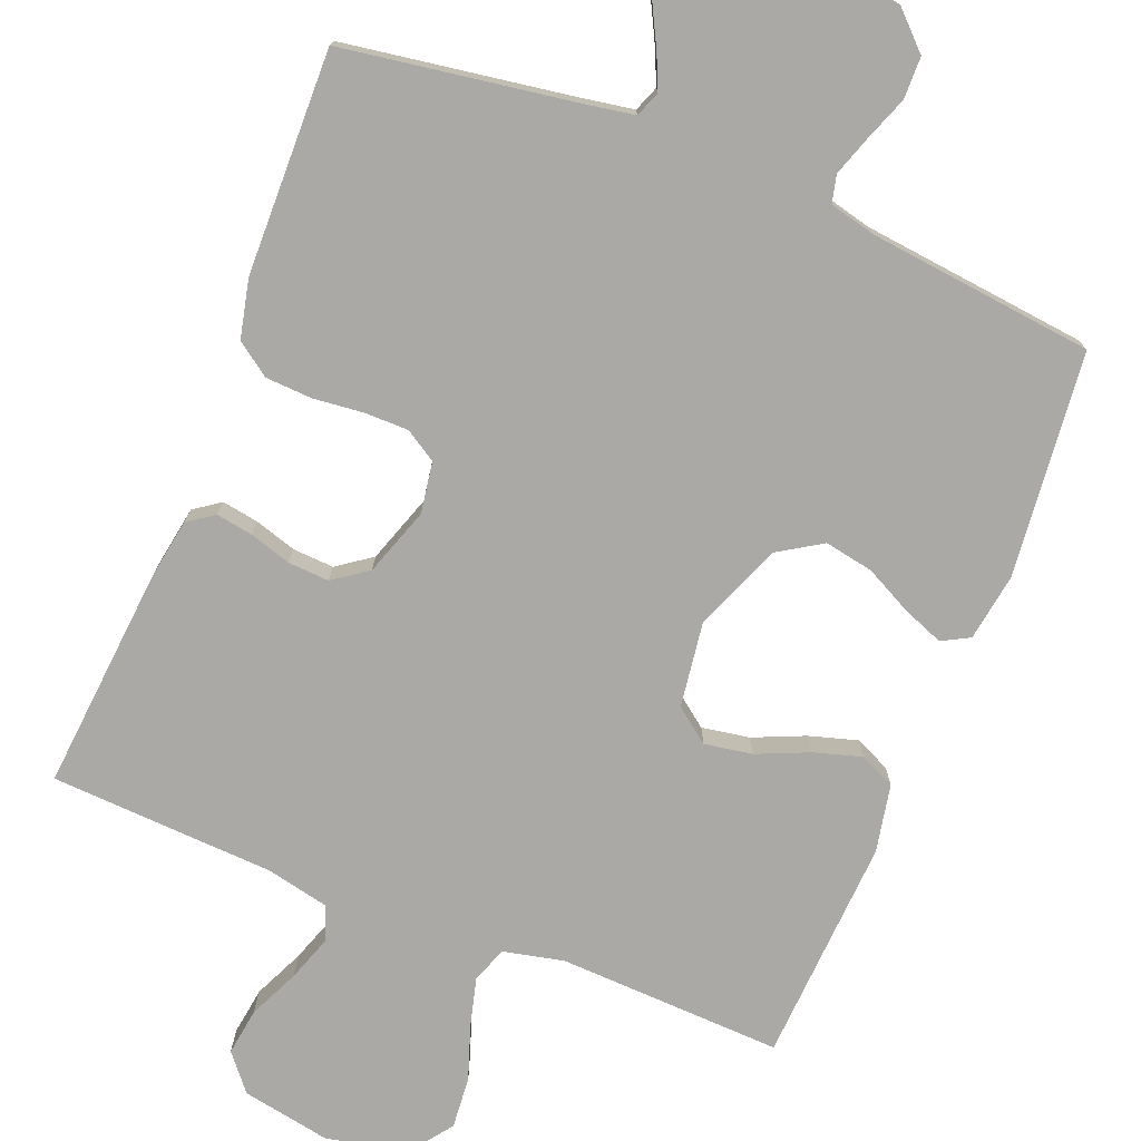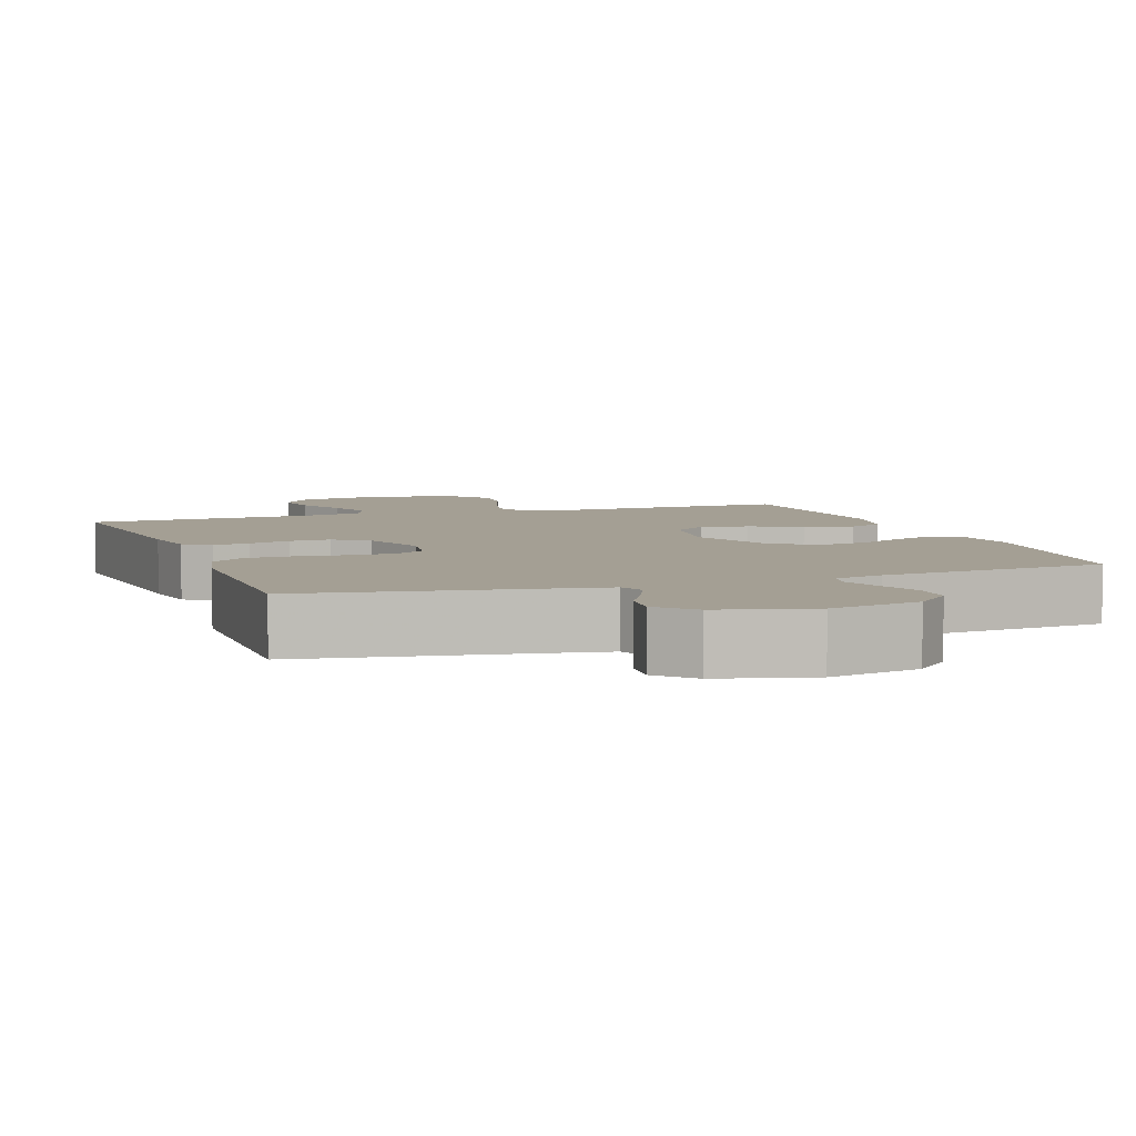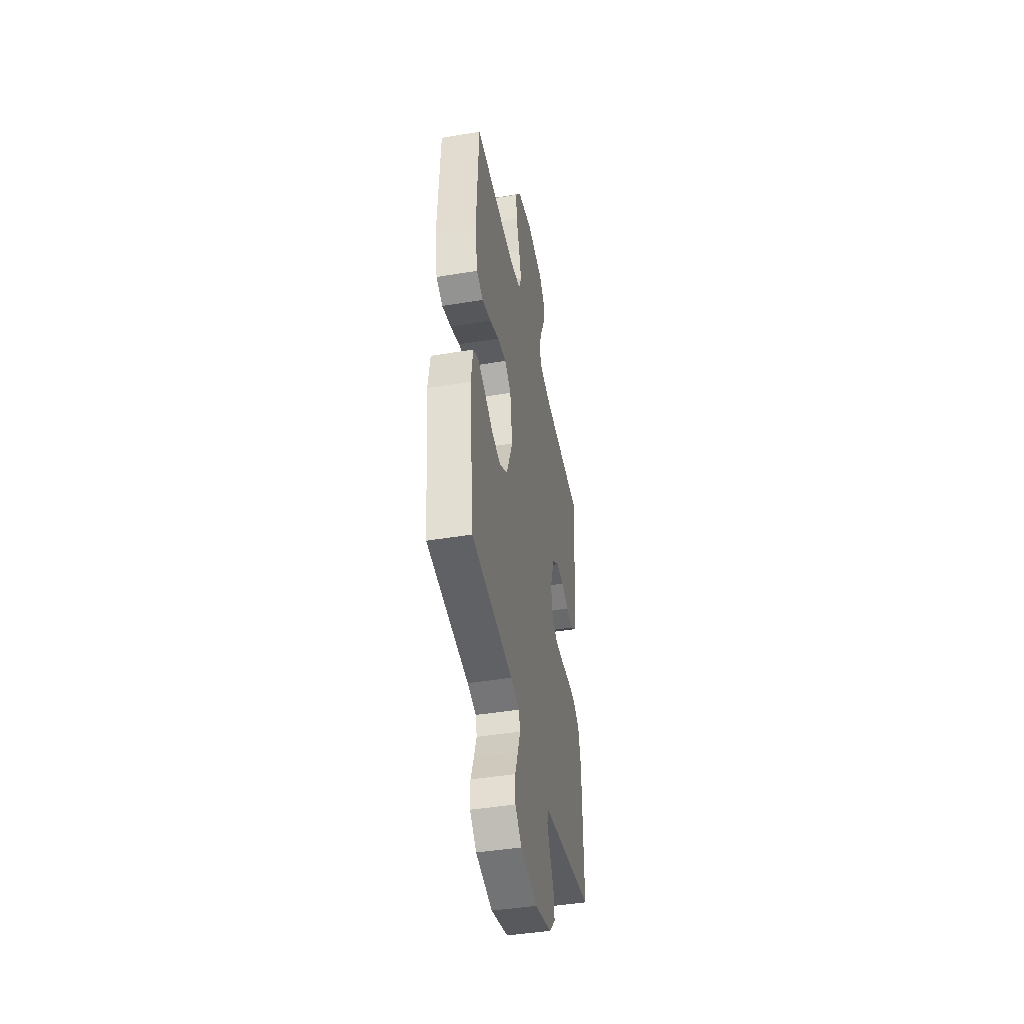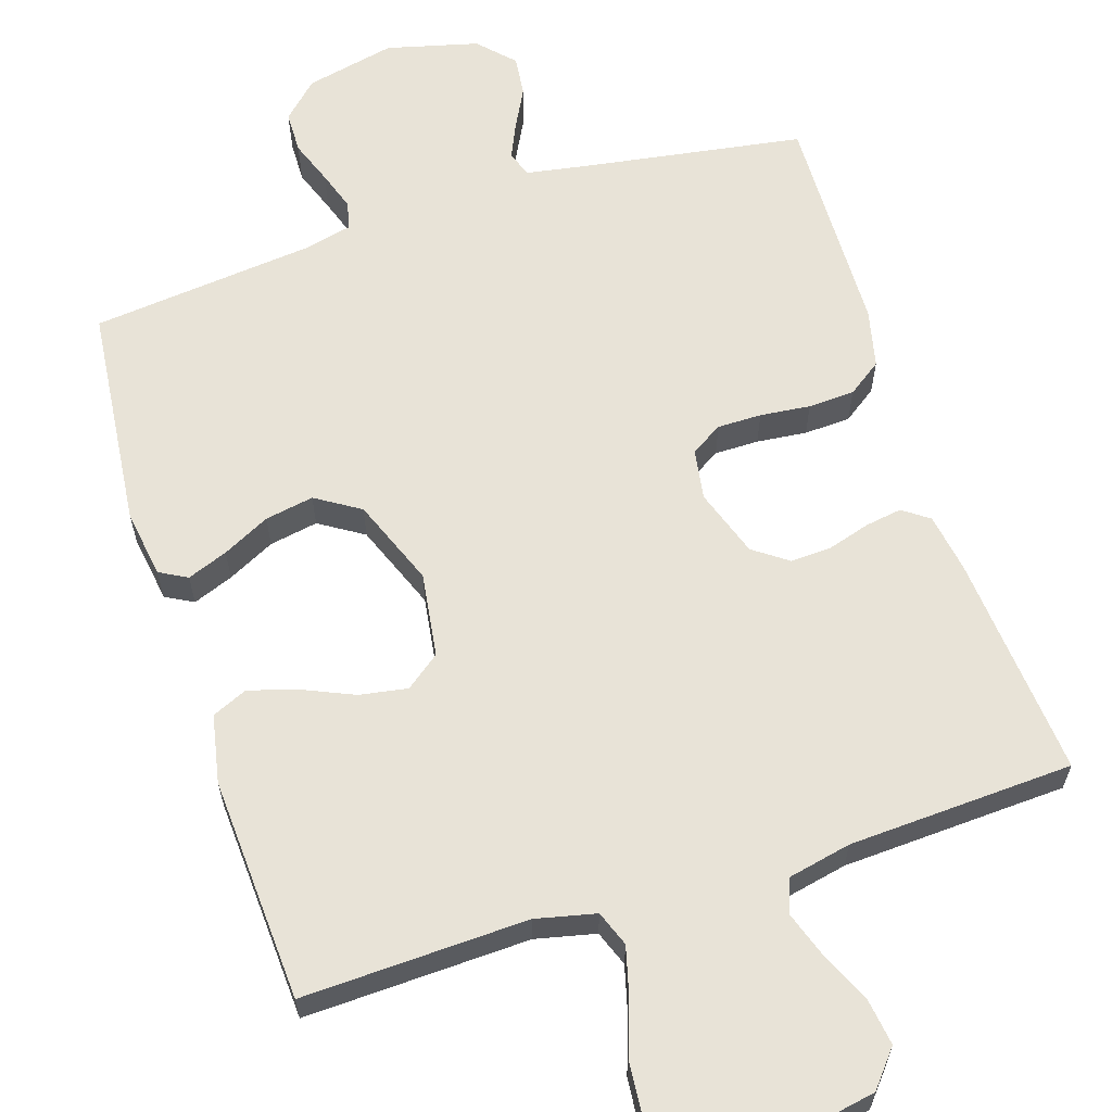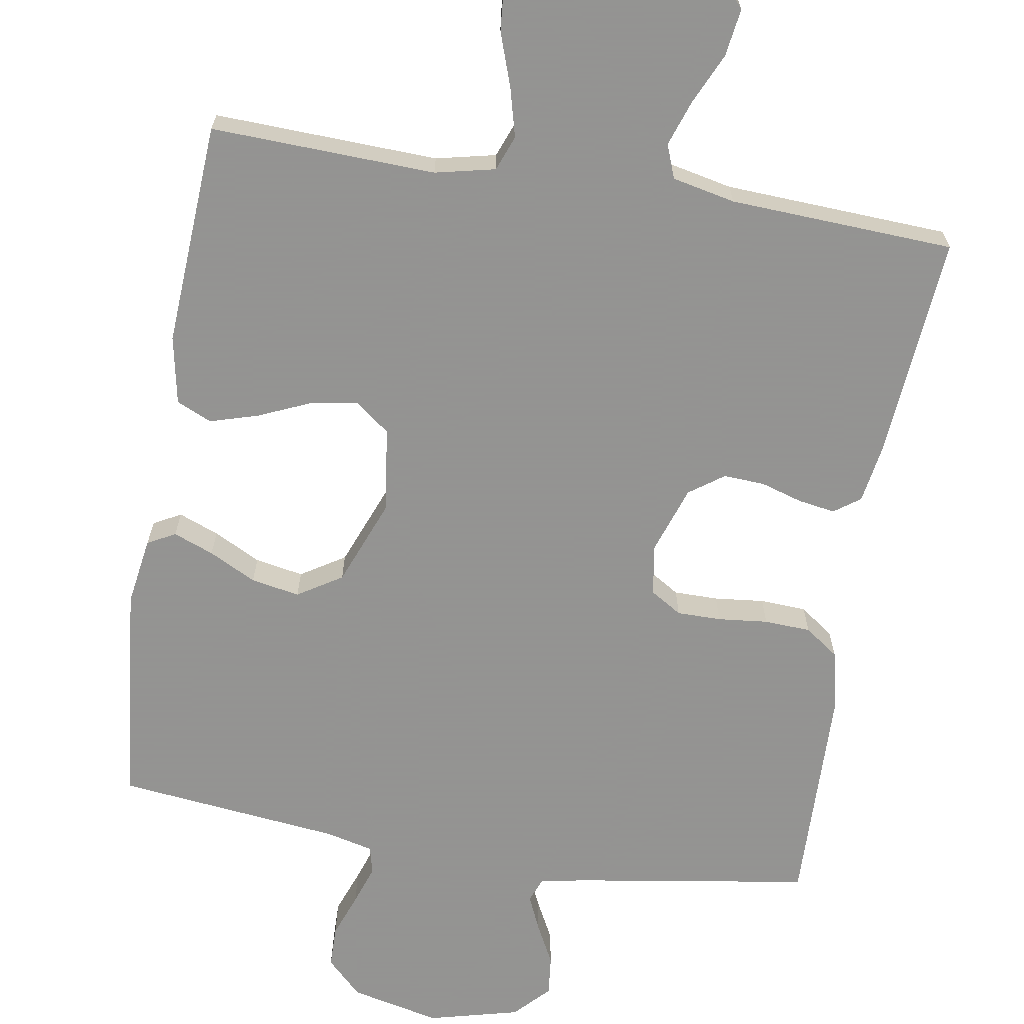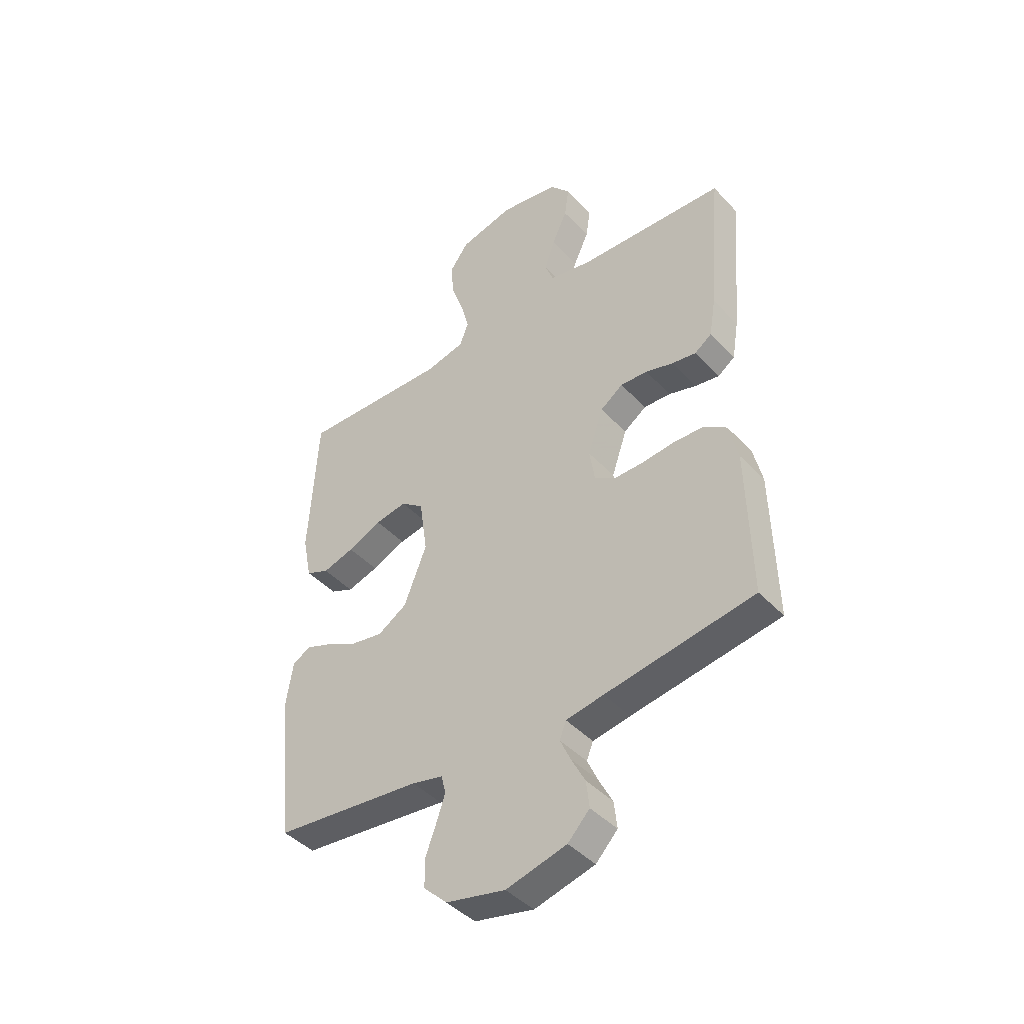
<metadata>
{"format":"obj","ext":"obj","renderer":"f3d","projection":"perspective","resolution":1024,"background":"white","views":[{"elev":-75.6,"azim":158.2,"up":"+Y"},{"elev":5.5,"azim":160.6,"up":"+Y"},{"elev":-43.7,"azim":-78.9,"up":"+Z"},{"elev":62.2,"azim":-17.7,"up":"+Y"},{"elev":-66.9,"azim":-9.4,"up":"+Y"},{"elev":-43.6,"azim":39.4,"up":"+Z"}]}
</metadata>
<code>
v 0.5 0.07 0.5
v 0.474 0.07 0.2
v 0.461 0.07 0.121
v 0.426 0.07 0.096
v 0.377 0.07 0.104
v 0.321 0.07 0.121
v 0.266 0.07 0.124
v 0.22 0.07 0.091
v 0.189 0.07 0
v 0.2 0.07 -0.068
v 0.242 0.07 -0.094
v 0.301 0.07 -0.094
v 0.368 0.07 -0.087
v 0.43 0.07 -0.09
v 0.475 0.07 -0.122
v 0.493 0.07 -0.2
v 0.5 0.07 -0.5
v 0.2 0.07 -0.547
v 0.124 0.07 -0.56
v 0.111 0.07 -0.594
v 0.132 0.07 -0.641
v 0.16 0.07 -0.695
v 0.166 0.07 -0.749
v 0.122 0.07 -0.795
v 0 0.07 -0.826
v -0.12 0.07 -0.799
v -0.167 0.07 -0.753
v -0.168 0.07 -0.697
v -0.146 0.07 -0.638
v -0.128 0.07 -0.585
v -0.137 0.07 -0.548
v -0.2 0.07 -0.533
v -0.5 0.07 -0.5
v -0.531 0.07 -0.2
v -0.517 0.07 -0.109
v -0.48 0.07 -0.089
v -0.426 0.07 -0.11
v -0.363 0.07 -0.142
v -0.298 0.07 -0.154
v -0.239 0.07 -0.117
v -0.193 0.07 0
v -0.209 0.07 0.113
v -0.255 0.07 0.148
v -0.319 0.07 0.137
v -0.388 0.07 0.107
v -0.452 0.07 0.088
v -0.499 0.07 0.109
v -0.517 0.07 0.2
v -0.5 0.07 0.5
v -0.2 0.07 0.489
v -0.12 0.07 0.507
v -0.102 0.07 0.554
v -0.119 0.07 0.619
v -0.144 0.07 0.691
v -0.15 0.07 0.76
v -0.111 0.07 0.813
v 0 0.07 0.84
v 0.12 0.07 0.818
v 0.16 0.07 0.77
v 0.151 0.07 0.707
v 0.12 0.07 0.639
v 0.099 0.07 0.578
v 0.116 0.07 0.533
v 0.2 0.07 0.515
v 0.5 0 0.5
v 0.474 0 0.2
v 0.461 0 0.121
v 0.426 0 0.096
v 0.377 0 0.104
v 0.321 0 0.121
v 0.266 0 0.124
v 0.22 0 0.091
v 0.189 0 0
v 0.2 0 -0.068
v 0.242 0 -0.094
v 0.301 0 -0.094
v 0.368 0 -0.087
v 0.43 0 -0.09
v 0.475 0 -0.122
v 0.493 0 -0.2
v 0.5 0 -0.5
v 0.2 0 -0.547
v 0.124 0 -0.56
v 0.111 0 -0.594
v 0.132 0 -0.641
v 0.16 0 -0.695
v 0.166 0 -0.749
v 0.122 0 -0.795
v 0 0 -0.826
v -0.12 0 -0.799
v -0.167 0 -0.753
v -0.168 0 -0.697
v -0.146 0 -0.638
v -0.128 0 -0.585
v -0.137 0 -0.548
v -0.2 0 -0.533
v -0.5 0 -0.5
v -0.531 0 -0.2
v -0.517 0 -0.109
v -0.48 0 -0.089
v -0.426 0 -0.11
v -0.363 0 -0.142
v -0.298 0 -0.154
v -0.239 0 -0.117
v -0.193 0 0
v -0.209 0 0.113
v -0.255 0 0.148
v -0.319 0 0.137
v -0.388 0 0.107
v -0.452 0 0.088
v -0.499 0 0.109
v -0.517 0 0.2
v -0.5 0 0.5
v -0.2 0 0.489
v -0.12 0 0.507
v -0.102 0 0.554
v -0.119 0 0.619
v -0.144 0 0.691
v -0.15 0 0.76
v -0.111 0 0.813
v 0 0 0.84
v 0.12 0 0.818
v 0.16 0 0.77
v 0.151 0 0.707
v 0.12 0 0.639
v 0.099 0 0.578
v 0.116 0 0.533
v 0.2 0 0.515
f 58 59 60 61
f 58 61 62
f 57 58 62
f 56 57 62 63
f 53 54 55 56
f 52 53 56 63
f 47 48 49 50
f 47 50 51
f 44 45 46 47
f 43 44 47 51
f 42 43 51 52
f 35 36 37 38
f 33 34 35 38
f 32 33 38 39
f 31 32 39 40
f 26 27 28 29
f 26 29 30
f 25 26 30
f 21 22 23 24
f 20 21 24 25
f 19 20 25 30
f 15 16 17 18
f 12 13 14 15
f 11 12 15 18
f 10 11 18 19
f 3 4 5 6
f 3 6 7
f 64 1 2 3
f 64 3 7
f 63 64 7 8
f 41 42 52 63
f 41 63 8 9
f 30 31 40 41
f 19 30 41
f 9 10 19 41
f 125 124 123 122
f 126 125 122
f 126 122 121
f 127 126 121 120
f 120 119 118 117
f 127 120 117 116
f 114 113 112 111
f 115 114 111
f 111 110 109 108
f 115 111 108 107
f 116 115 107 106
f 102 101 100 99
f 102 99 98 97
f 103 102 97 96
f 104 103 96 95
f 93 92 91 90
f 94 93 90
f 94 90 89
f 88 87 86 85
f 89 88 85 84
f 94 89 84 83
f 82 81 80 79
f 79 78 77 76
f 82 79 76 75
f 83 82 75 74
f 70 69 68 67
f 71 70 67
f 67 66 65 128
f 71 67 128
f 72 71 128 127
f 127 116 106 105
f 73 72 127 105
f 105 104 95 94
f 105 94 83
f 105 83 74 73
f 1 65 66 2
f 2 66 67 3
f 3 67 68 4
f 4 68 69 5
f 5 69 70 6
f 6 70 71 7
f 7 71 72 8
f 8 72 73 9
f 9 73 74 10
f 10 74 75 11
f 11 75 76 12
f 12 76 77 13
f 13 77 78 14
f 14 78 79 15
f 15 79 80 16
f 16 80 81 17
f 17 81 82 18
f 18 82 83 19
f 19 83 84 20
f 20 84 85 21
f 21 85 86 22
f 22 86 87 23
f 23 87 88 24
f 24 88 89 25
f 25 89 90 26
f 26 90 91 27
f 27 91 92 28
f 28 92 93 29
f 29 93 94 30
f 30 94 95 31
f 31 95 96 32
f 32 96 97 33
f 33 97 98 34
f 34 98 99 35
f 35 99 100 36
f 36 100 101 37
f 37 101 102 38
f 38 102 103 39
f 39 103 104 40
f 40 104 105 41
f 41 105 106 42
f 42 106 107 43
f 43 107 108 44
f 44 108 109 45
f 45 109 110 46
f 46 110 111 47
f 47 111 112 48
f 48 112 113 49
f 49 113 114 50
f 50 114 115 51
f 51 115 116 52
f 52 116 117 53
f 53 117 118 54
f 54 118 119 55
f 55 119 120 56
f 56 120 121 57
f 57 121 122 58
f 58 122 123 59
f 59 123 124 60
f 60 124 125 61
f 61 125 126 62
f 62 126 127 63
f 63 127 128 64
f 64 128 65 1

</code>
